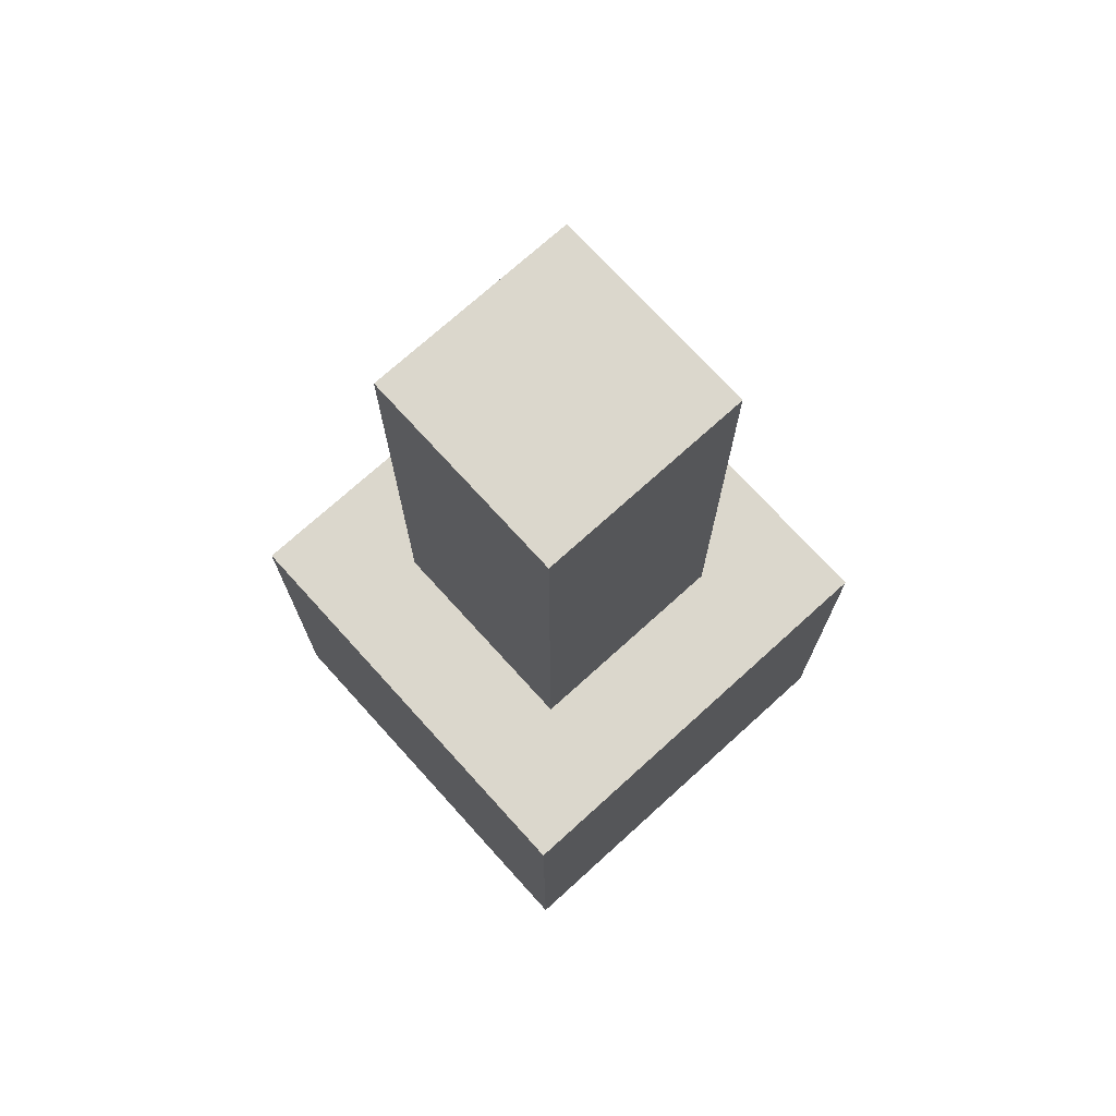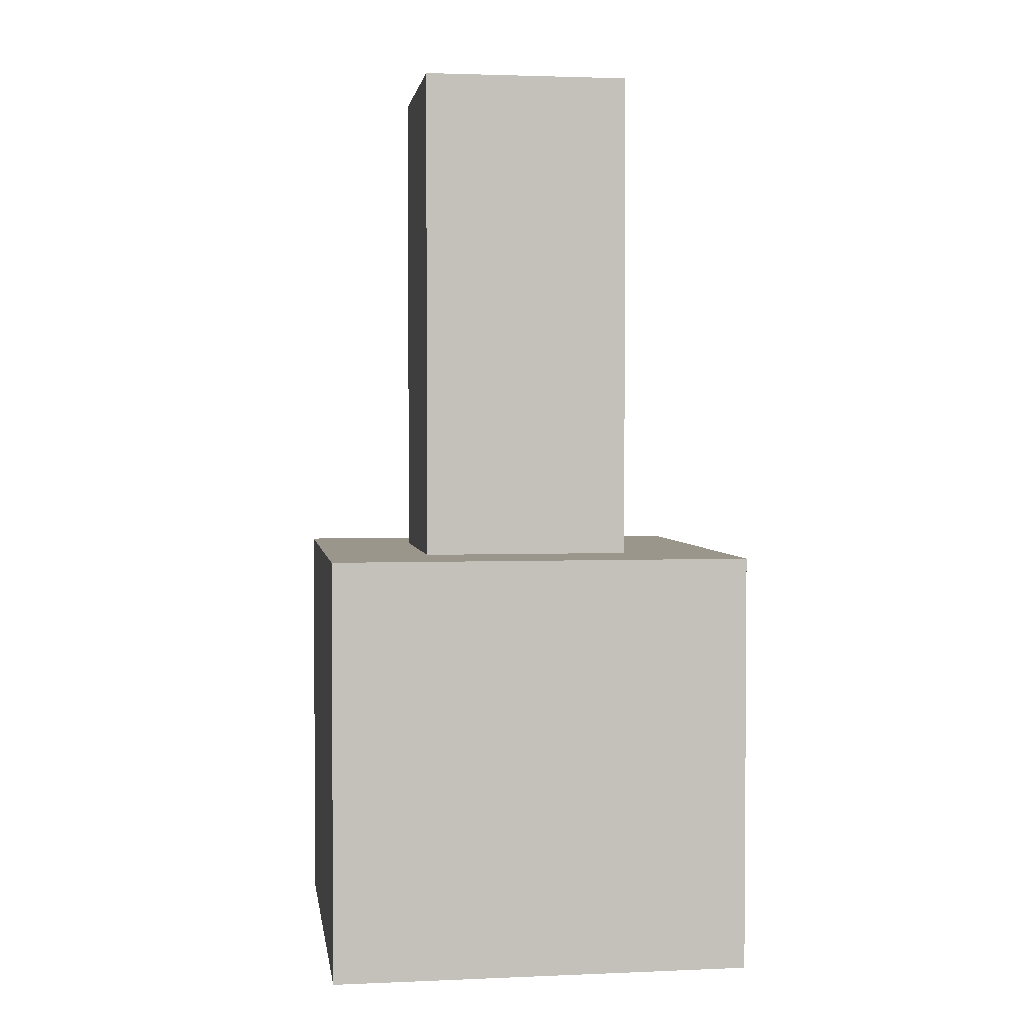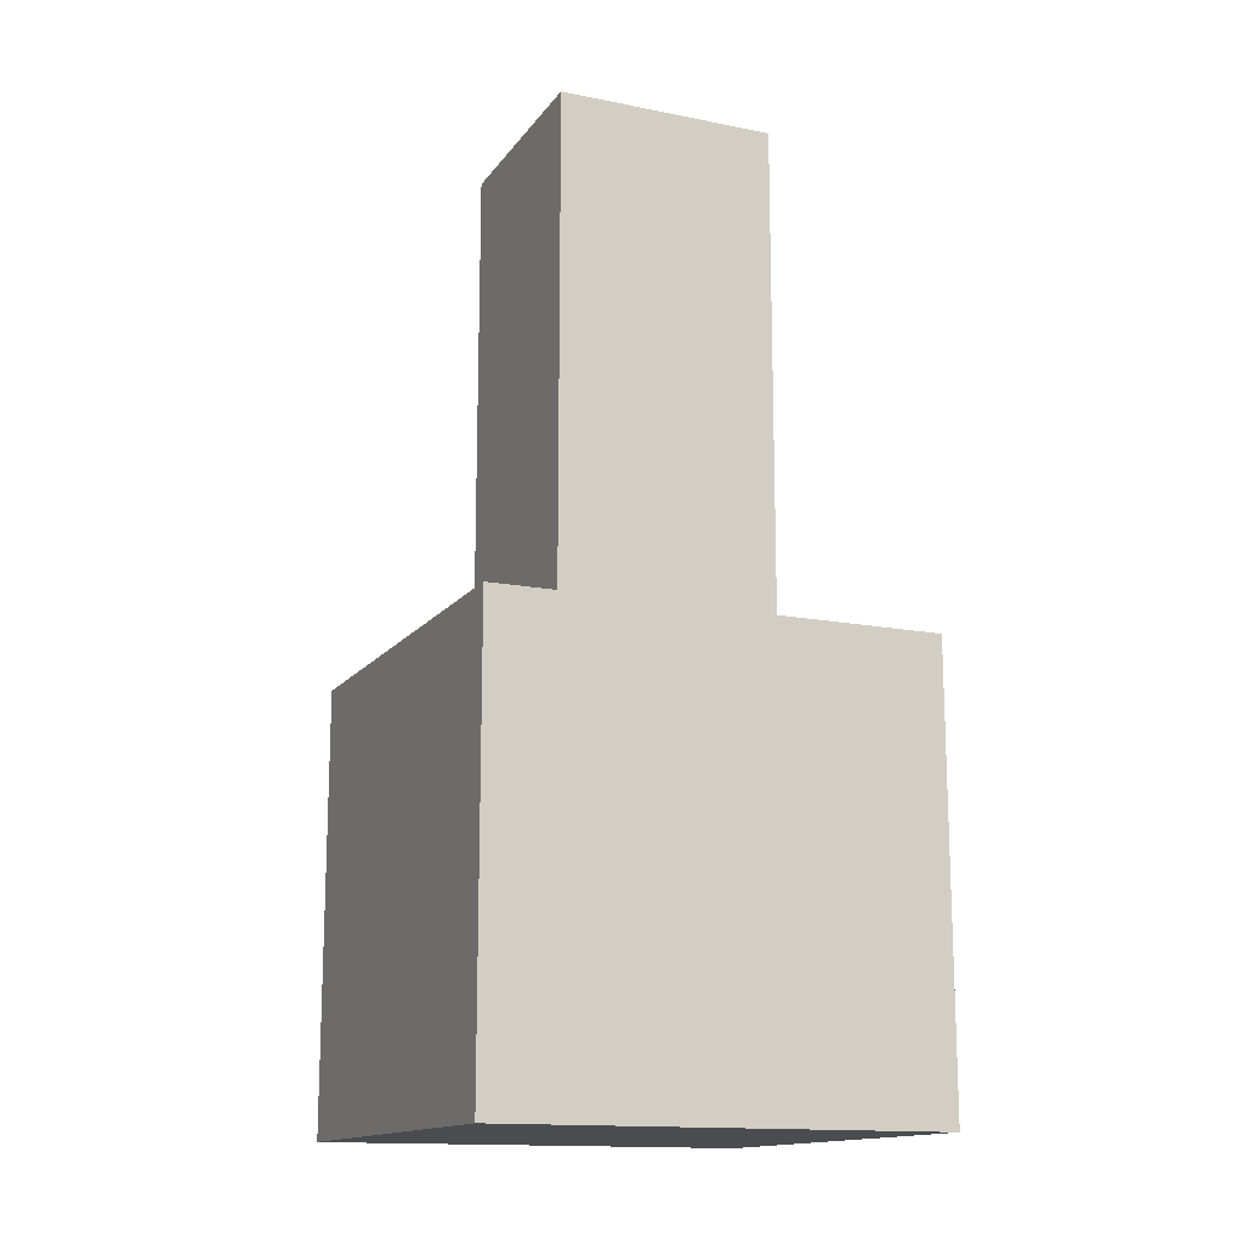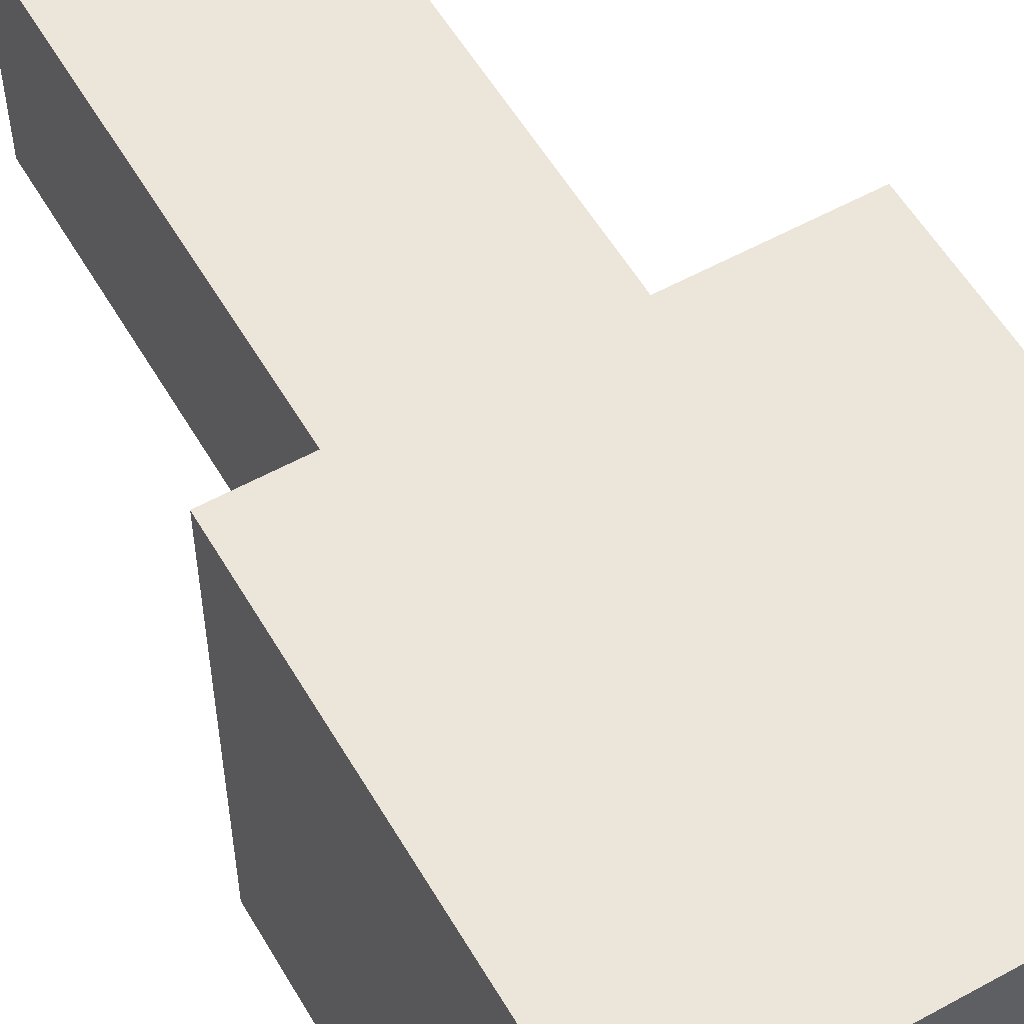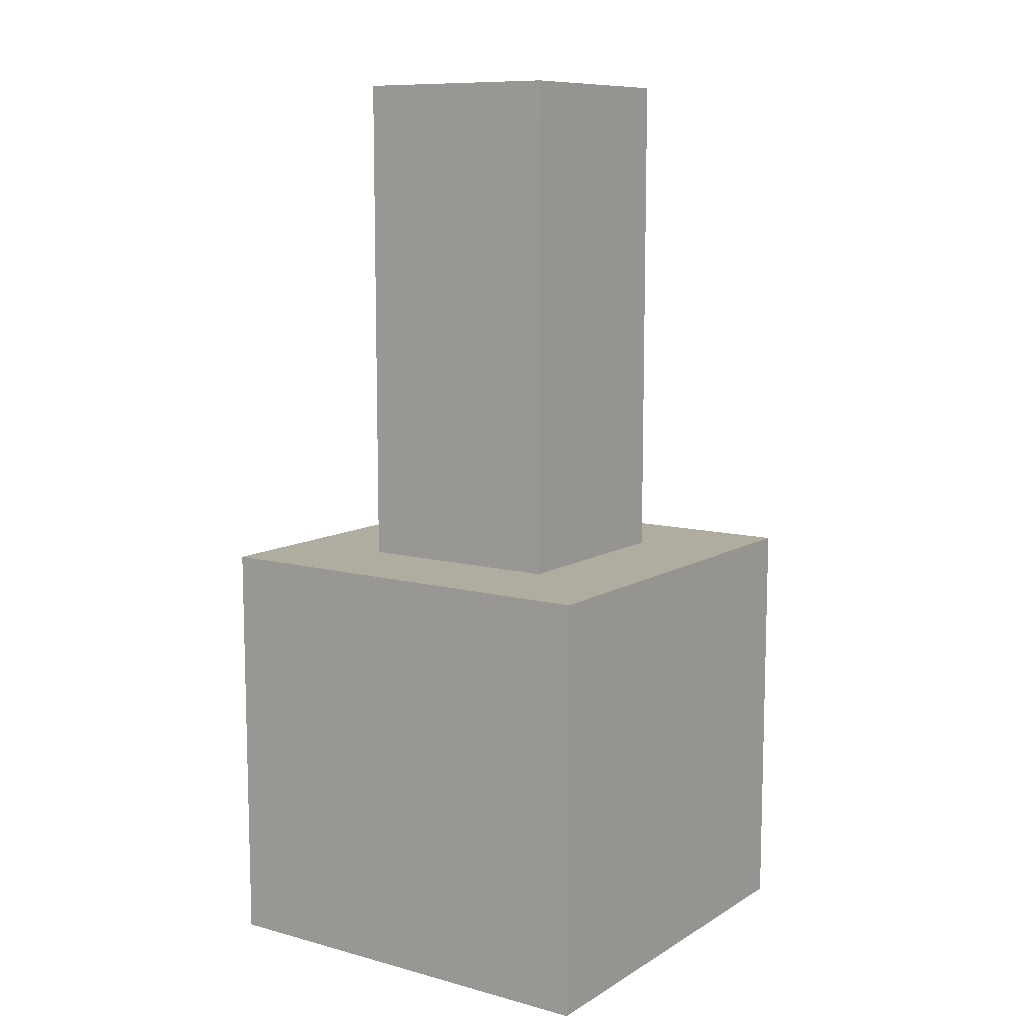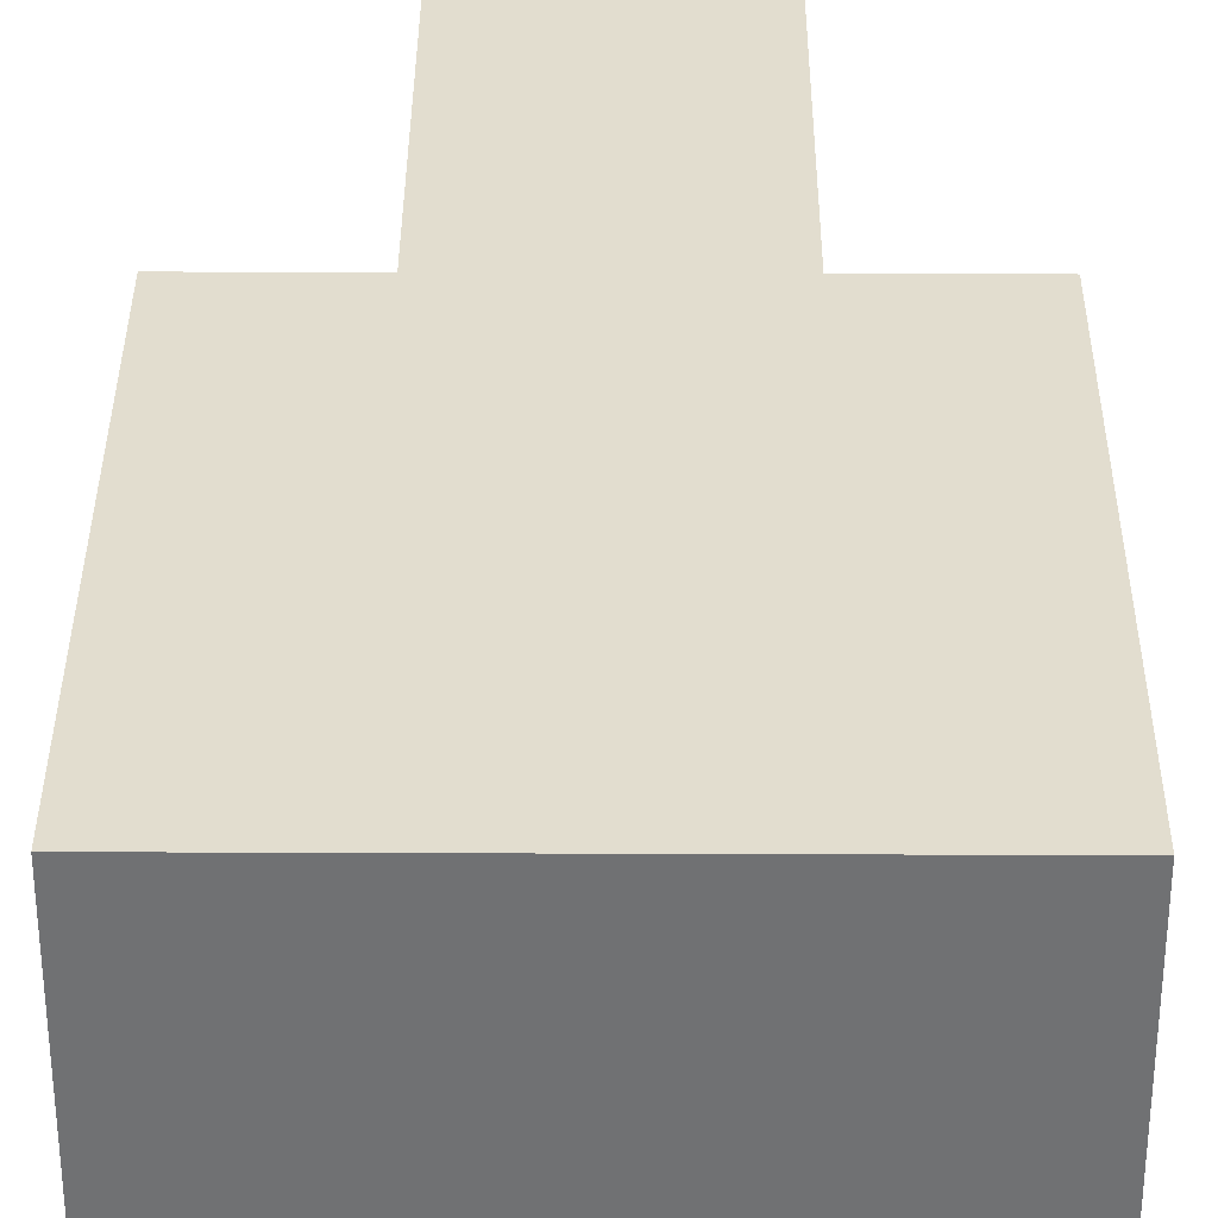
<metadata>
{"format":"obj","ext":"obj","renderer":"f3d","projection":"perspective","resolution":1024,"background":"white","views":[{"elev":73.1,"azim":-132.2,"up":"+Y"},{"elev":2.5,"azim":-98.3,"up":"+Y"},{"elev":-14.7,"azim":-23.4,"up":"+Y"},{"elev":56.2,"azim":-30.0,"up":"+Z"},{"elev":10.0,"azim":34.4,"up":"+Y"},{"elev":34.8,"azim":0.3,"up":"+Z"}]}
</metadata>
<code>
o Cube
v 1 -1 -1
v 1 -1 1
v -1 -1 1
v -1 -1 -1
v 1 1 -1
v 1 1 1
v -1 1 1
v -1 1 -1
v 1 1 1e-06
v 0 1 -1
v -1e-06 1 1
v -1 1 -0
v -0.5 3.378 -0.5
v 1 1 0.5
v -0.5 1 -1
v -0.5 1 1
v -1 1 -0.5
v 1 1 -0.5
v 0.5 1 -1
v 0.5 1 1
v -1 1 0.5
v -0 1 0.5
v 0 1 -0.5
v 0.5 1 0
v -0.5 1 0
v -0.5 1 -0.5
v 0.5 1 -0.5
v 0.5 1 0.5
v -0.5 1 0.5
v -0.5 3.378 0
v 0 3.378 -0.5
v 0.5 3.378 -0.5
v 0.5 3.378 0
v 0.5 3.378 0.5
v -0 3.378 0.5
v -0.5 3.378 0.5
f 1 2 3
f 14 6 2
f 16 7 3
f 17 8 4
f 4 15 10
f 12 29 25
f 4 1 3
f 29 30 25
f 23 27 19
f 24 33 34
f 24 28 9
f 30 35 31
f 22 35 36
f 2 1 9
f 5 18 1
f 16 11 29
f 26 31 23
f 9 14 2
f 1 18 9
f 3 2 11
f 6 20 2
f 11 16 3
f 2 20 11
f 4 3 12
f 7 21 3
f 12 17 4
f 3 21 12
f 19 5 1
f 1 4 10
f 8 15 4
f 10 19 1
f 25 26 12
f 12 21 29
f 26 17 12
f 26 25 30
f 29 36 30
f 30 13 26
f 19 10 23
f 15 8 17
f 17 26 15
f 27 18 19
f 26 23 15
f 10 15 23
f 18 5 19
f 34 28 24
f 24 27 32
f 32 33 24
f 9 18 27
f 27 24 9
f 28 14 9
f 33 32 31
f 31 13 30
f 30 36 35
f 35 34 33
f 33 31 35
f 36 29 22
f 22 28 34
f 34 35 22
f 29 21 7
f 28 22 11
f 6 14 28
f 11 20 28
f 7 16 29
f 22 29 11
f 20 6 28
f 27 23 31
f 26 13 31
f 31 32 27

</code>
